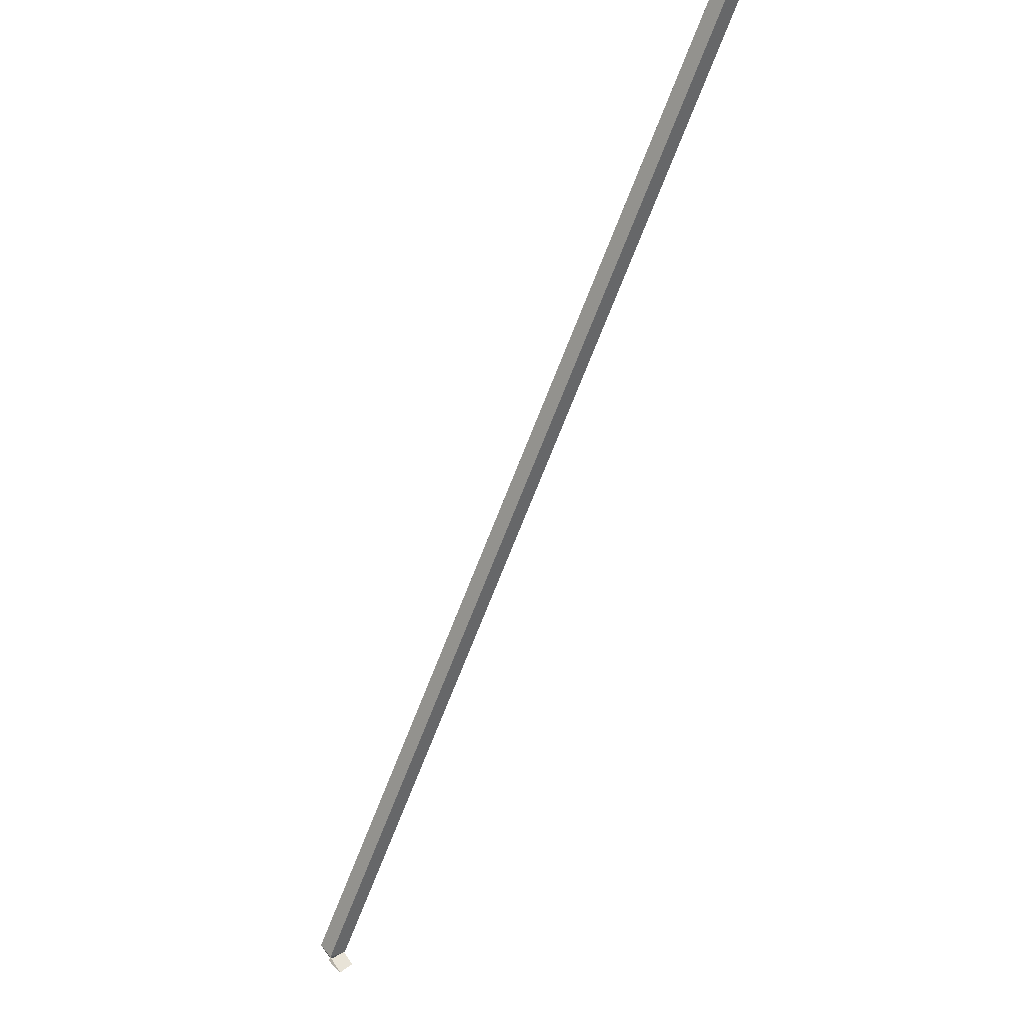
<metadata>
{"format":"obj","ext":"obj","renderer":"f3d","projection":"perspective","resolution":1024,"background":"white","views":[{"elev":72.0,"azim":111.8,"up":"+Y"}]}
</metadata>
<code>
v 1.902 1.313 -0.5386
v 1.896 1.308 -0.5272
v 1.91 1.311 -0.5504
v 1.905 1.309 -0.5376
v 1.896 1.308 -0.5272
v 1.887 1.301 -0.5356
v 1.9 1.303 -0.556
v 1.91 1.311 -0.5504
v 1.887 1.301 -0.5356
v 1.893 1.306 -0.547
v 1.894 1.301 -0.5431
v 1.9 1.303 -0.556
v 1.893 1.306 -0.547
v 1.902 1.313 -0.5386
v 1.905 1.309 -0.5376
v 1.894 1.301 -0.5431
v 1.252 1.834 -0.6043
v 1.243 1.831 -0.5936
v 1.248 1.842 -0.5865
v 1.256 1.845 -0.5972
v 1.905 1.309 -0.5376
v 1.91 1.311 -0.5504
v 1.9 1.303 -0.556
v 1.894 1.301 -0.5431
v 1.256 1.845 -0.5972
v 1.248 1.842 -0.5865
v 1.896 1.308 -0.5272
v 1.902 1.313 -0.5386
v 1.248 1.842 -0.5865
v 1.243 1.831 -0.5936
v 1.887 1.301 -0.5356
v 1.896 1.308 -0.5272
v 1.243 1.831 -0.5936
v 1.252 1.834 -0.6043
v 1.893 1.306 -0.547
v 1.887 1.301 -0.5356
v 1.252 1.834 -0.6043
v 1.256 1.845 -0.5972
v 1.902 1.313 -0.5386
v 1.893 1.306 -0.547
f 1 2 3
f 1 3 4
f 5 6 7
f 5 7 8
f 9 10 11
f 9 11 12
f 13 14 15
f 13 15 16
f 17 18 19
f 17 19 20
f 21 22 23
f 21 23 24
f 25 26 27
f 25 27 28
f 29 30 31
f 29 31 32
f 33 34 35
f 33 35 36
f 37 38 39
f 37 39 40

</code>
